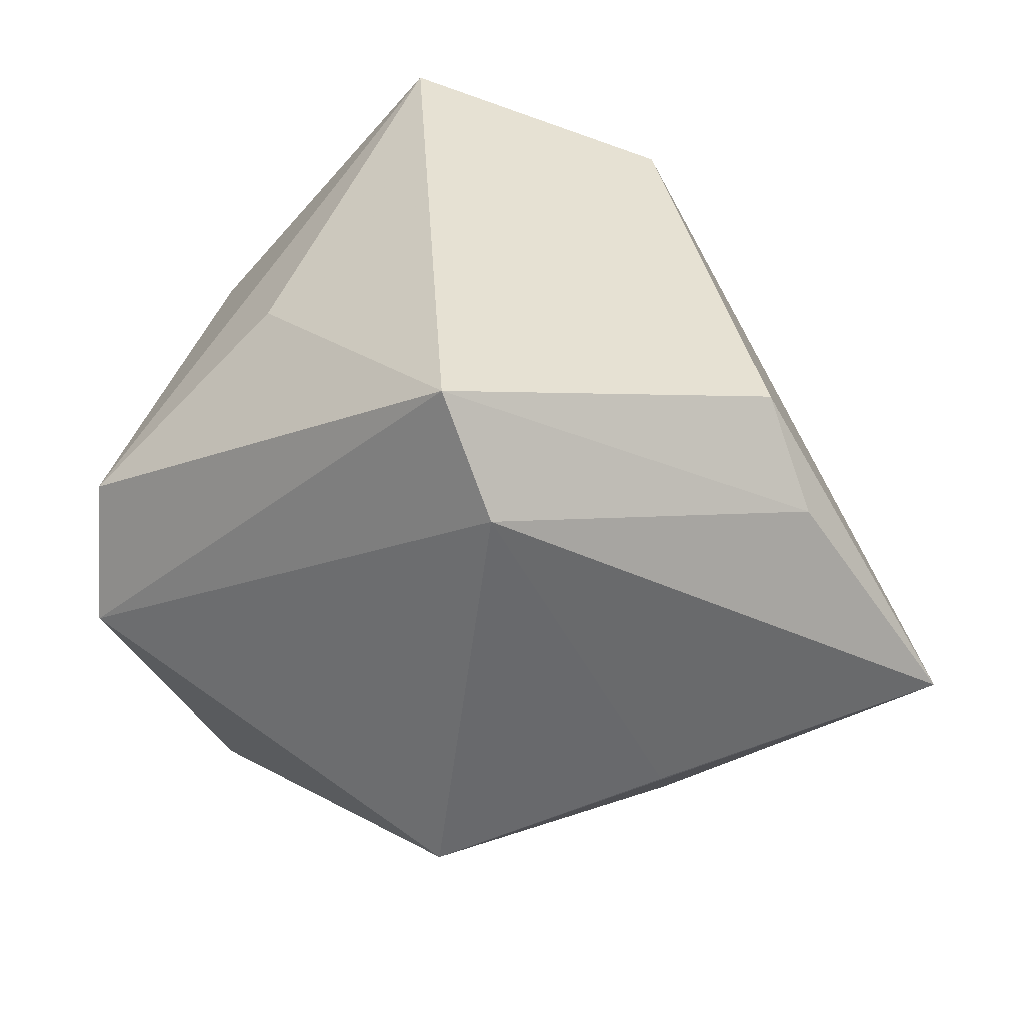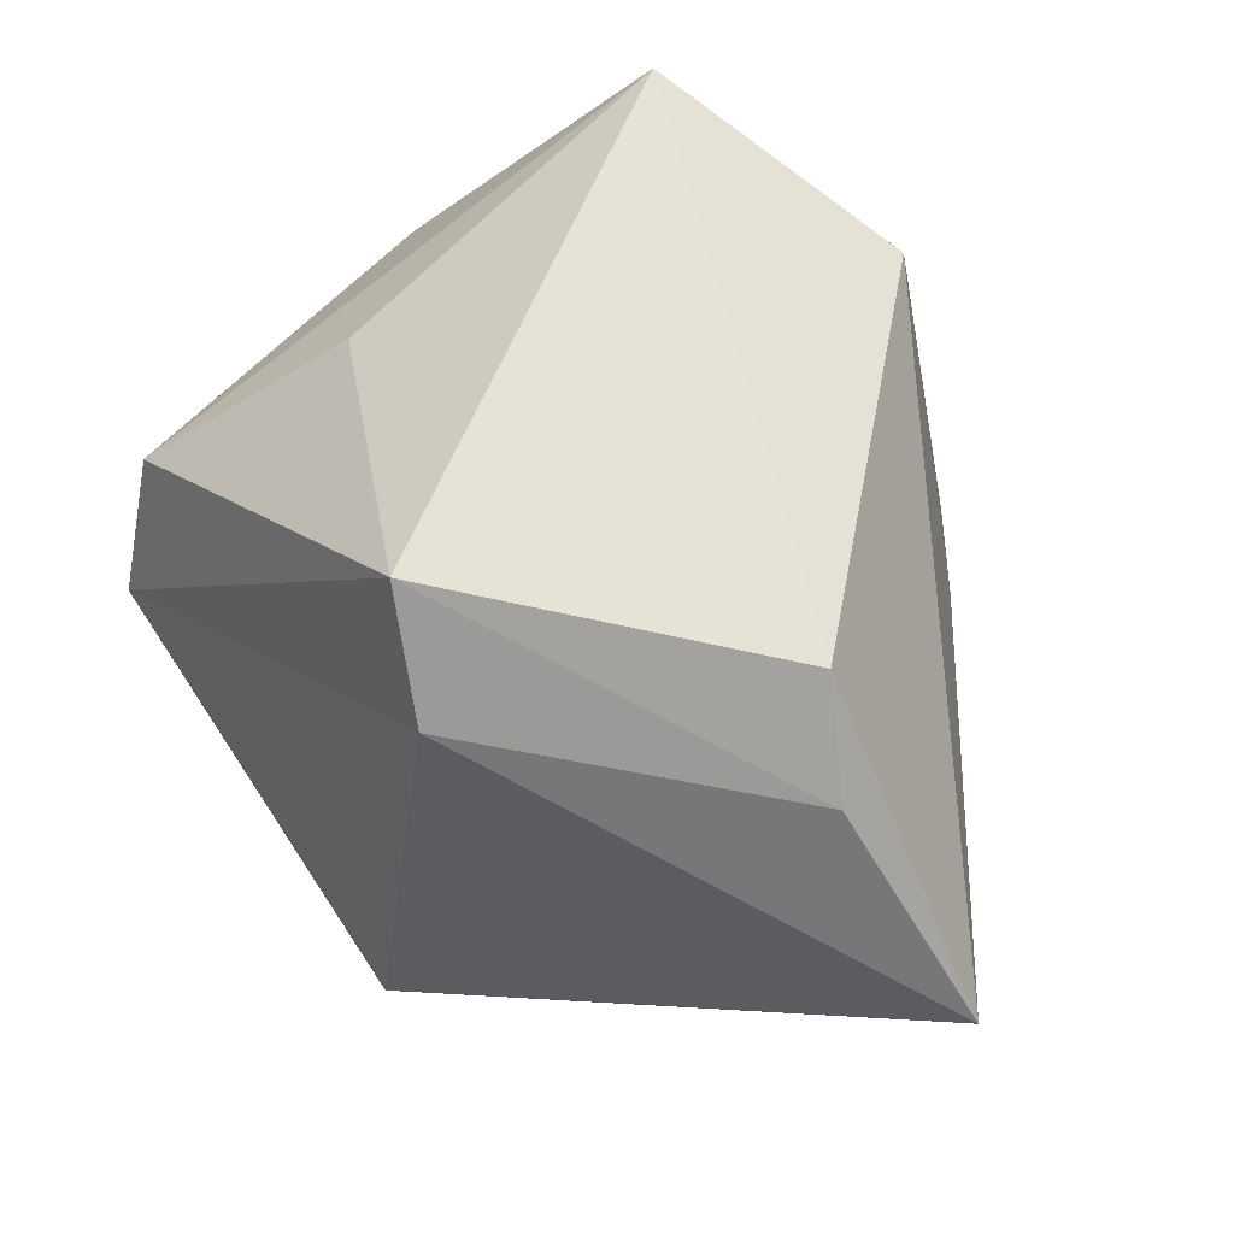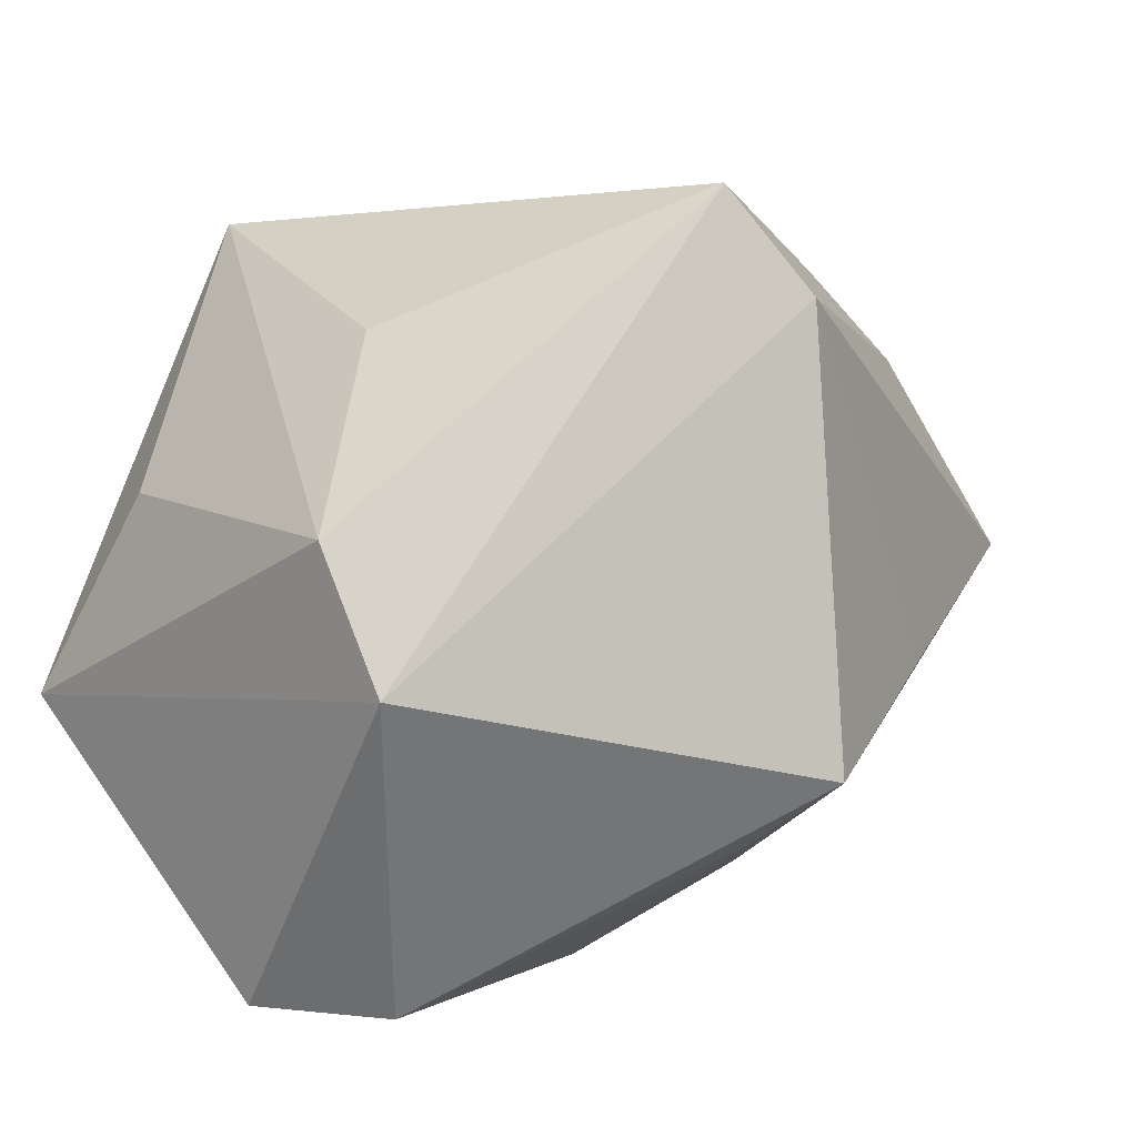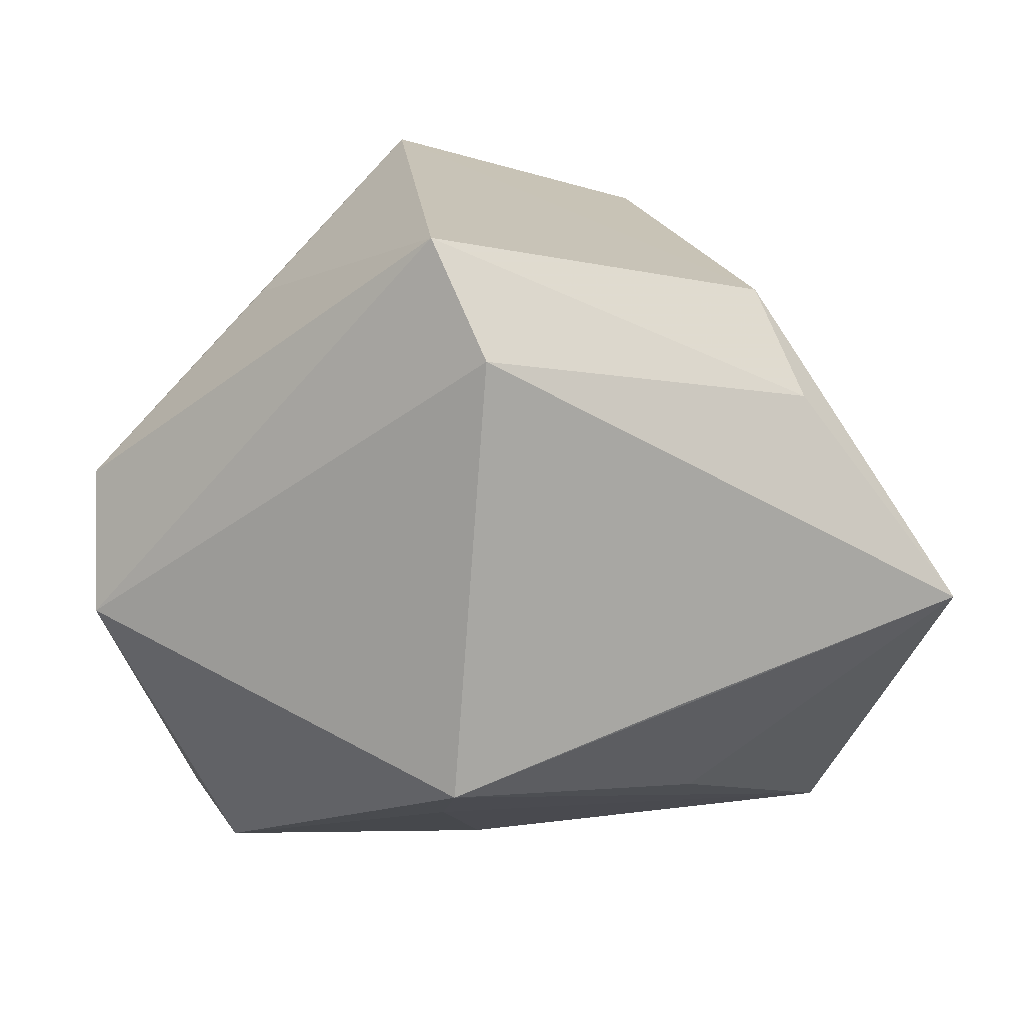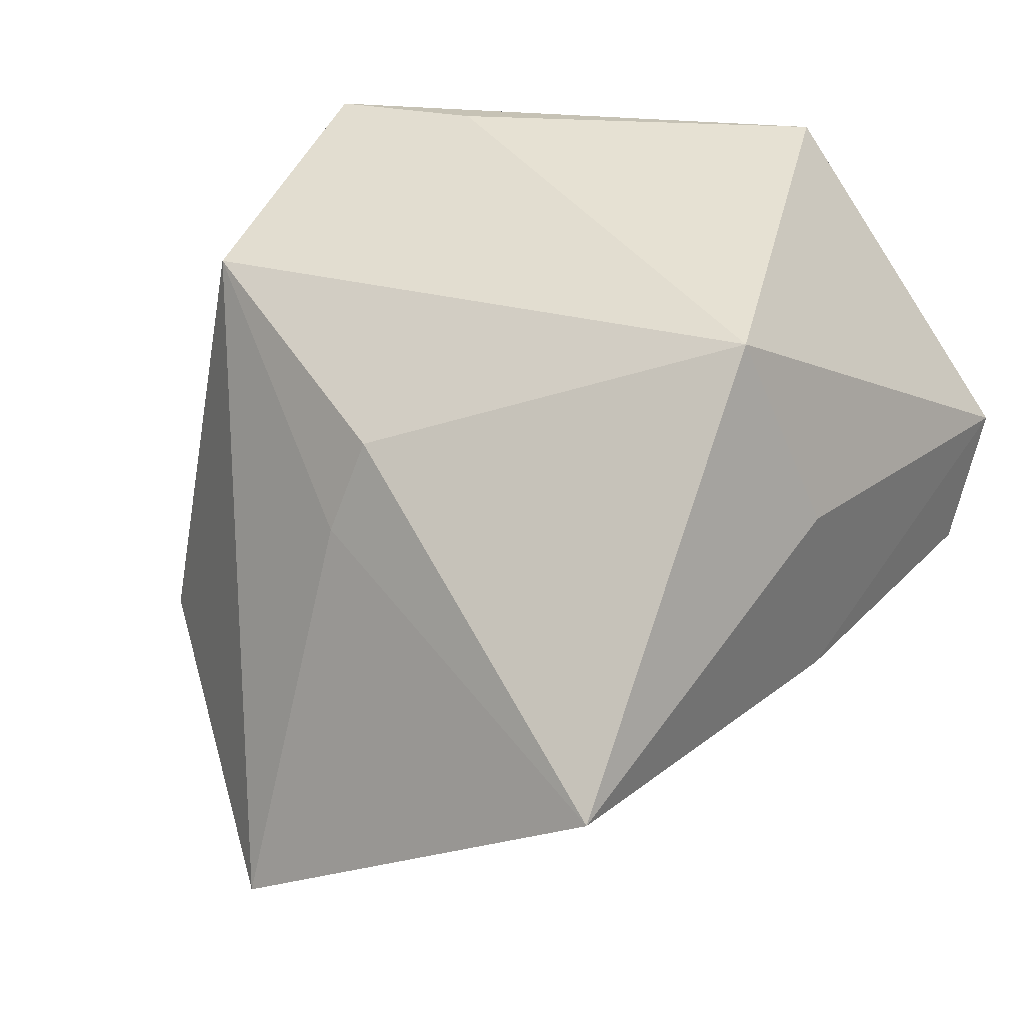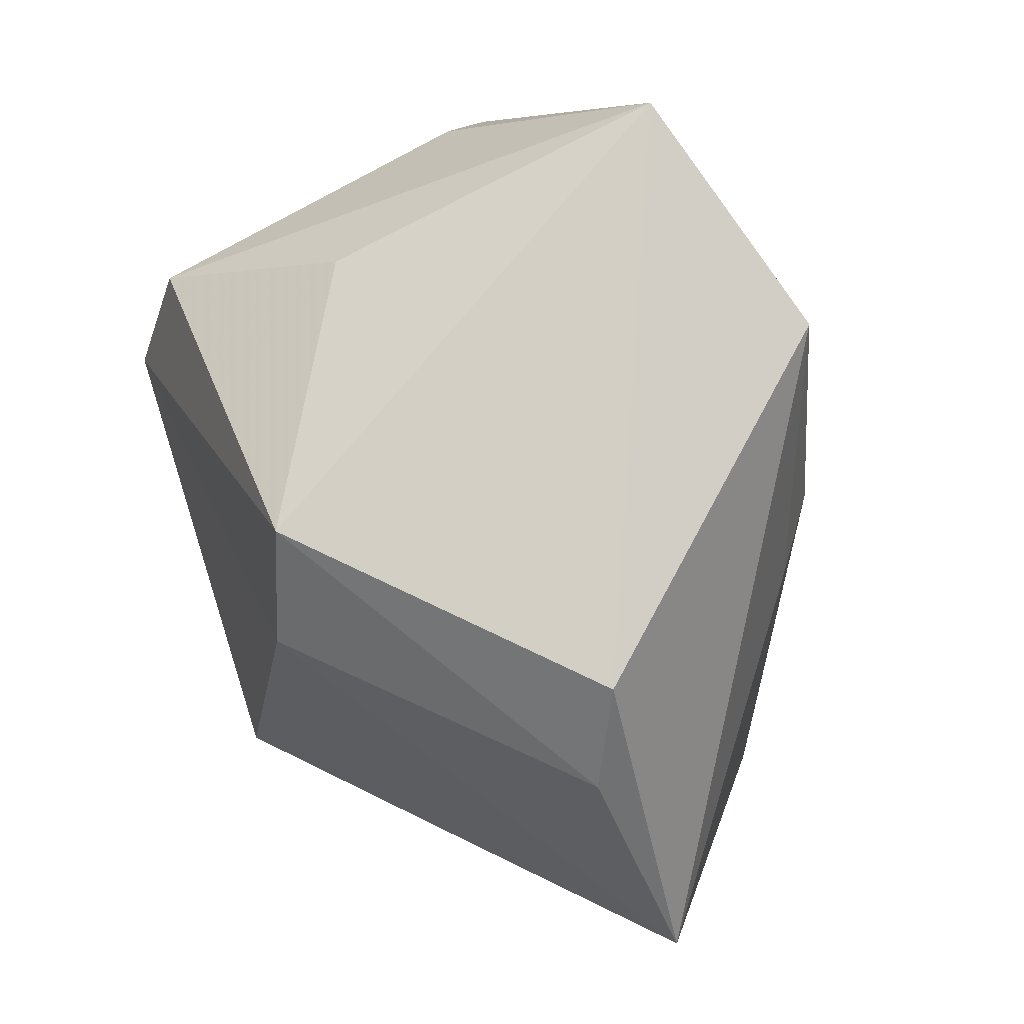
<metadata>
{"format":"obj","ext":"obj","renderer":"f3d","projection":"perspective","resolution":1024,"background":"white","views":[{"elev":-46.3,"azim":177.1,"up":"+Z"},{"elev":60.2,"azim":-155.7,"up":"+Y"},{"elev":8.1,"azim":126.9,"up":"+Y"},{"elev":22.1,"azim":178.2,"up":"+Y"},{"elev":38.8,"azim":-51.0,"up":"+Z"},{"elev":74.9,"azim":-138.2,"up":"+Y"}]}
</metadata>
<code>
v 0.03425 -0.009058 0.03477
v 0.03456 -0.03561 0.006872
v 0.03012 0.01131 0.02453
v -0.01808 0.03072 0.0273
v -0.03276 0.02279 -0.02189
v -0.0487 0.001987 -0.02608
v -0.0001221 0.03058 -0.0332
v -0.0009284 -0.03557 0.01453
v -0.004756 -0.02785 0.03477
v 0.02377 0.02753 0.0007354
v 0.005078 0.04103 -0.02643
v 0.008644 0.03681 0.03271
v -0.01991 -0.00636 -0.03334
v 0.02886 -0.03588 -0.00639
v -0.03124 0.003917 0.01201
v -0.02238 -0.02231 -0.02103
v 0.0005701 -0.03631 -0.005809
v 0.01248 0.02169 0.03477
v 0.004561 -0.02079 -0.02918
v -0.02692 0.002812 0.02108
v 0.003399 -0.01363 -0.03909
v -0.02826 0.03201 -0.01494
v 0.04161 -0.002849 -0.01603
v 0.04161 0.01057 -0.00916
v -0.0395 -0.03592 0.001202
f 22 12 11
f 11 12 10
f 5 22 11
f 6 22 5
f 4 22 6
f 12 22 4
f 4 20 9
f 9 1 18
f 18 1 12
f 18 4 9
f 12 4 18
f 2 1 9
f 23 1 2
f 24 10 12
f 24 1 23
f 24 23 11
f 11 10 24
f 13 21 6
f 11 23 7
f 23 21 7
f 21 13 7
f 7 13 6
f 7 5 11
f 6 5 7
f 15 4 6
f 20 4 15
f 14 21 23
f 23 2 14
f 12 1 3
f 3 24 12
f 1 24 3
f 6 21 16
f 6 16 25
f 25 16 21
f 9 20 25
f 25 15 6
f 20 15 25
f 17 14 2
f 8 17 2
f 25 17 8
f 8 2 9
f 9 25 8
f 19 25 21
f 19 17 25
f 21 14 19
f 14 17 19

</code>
